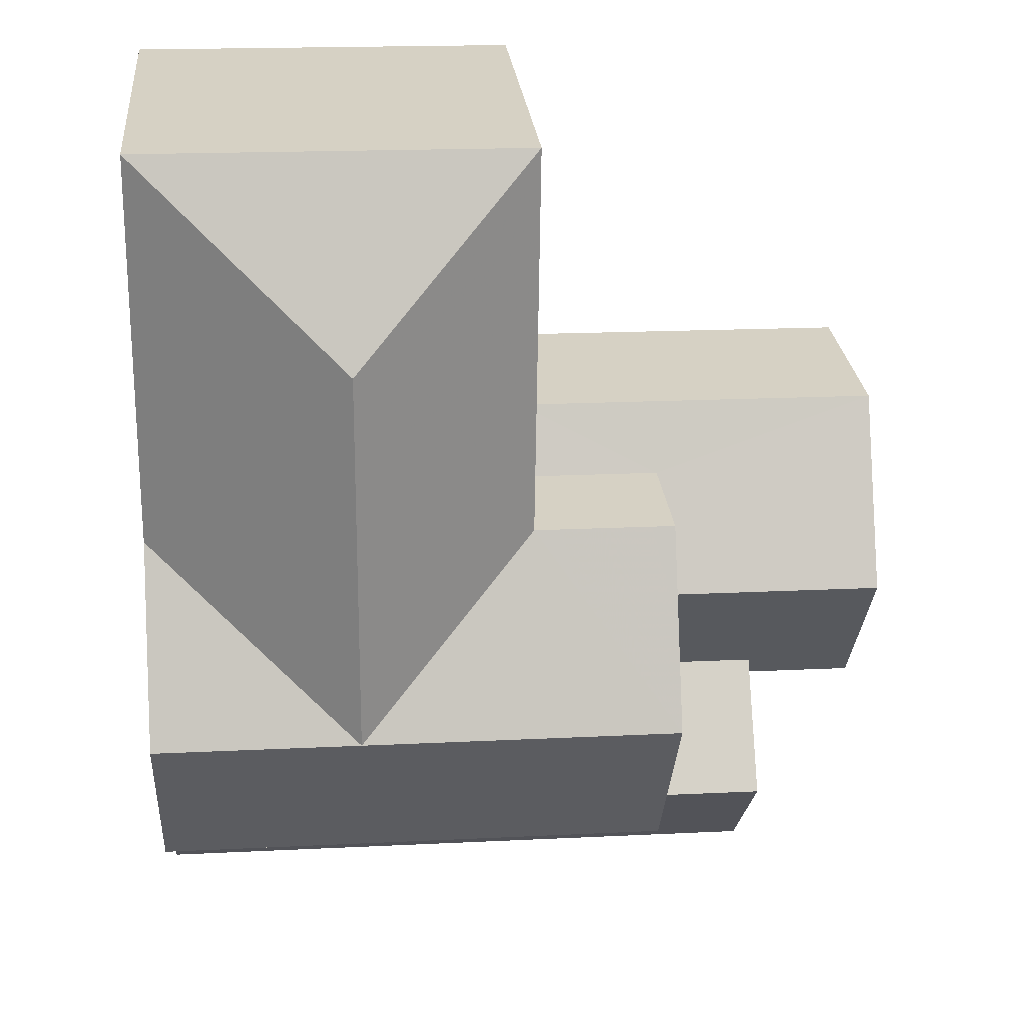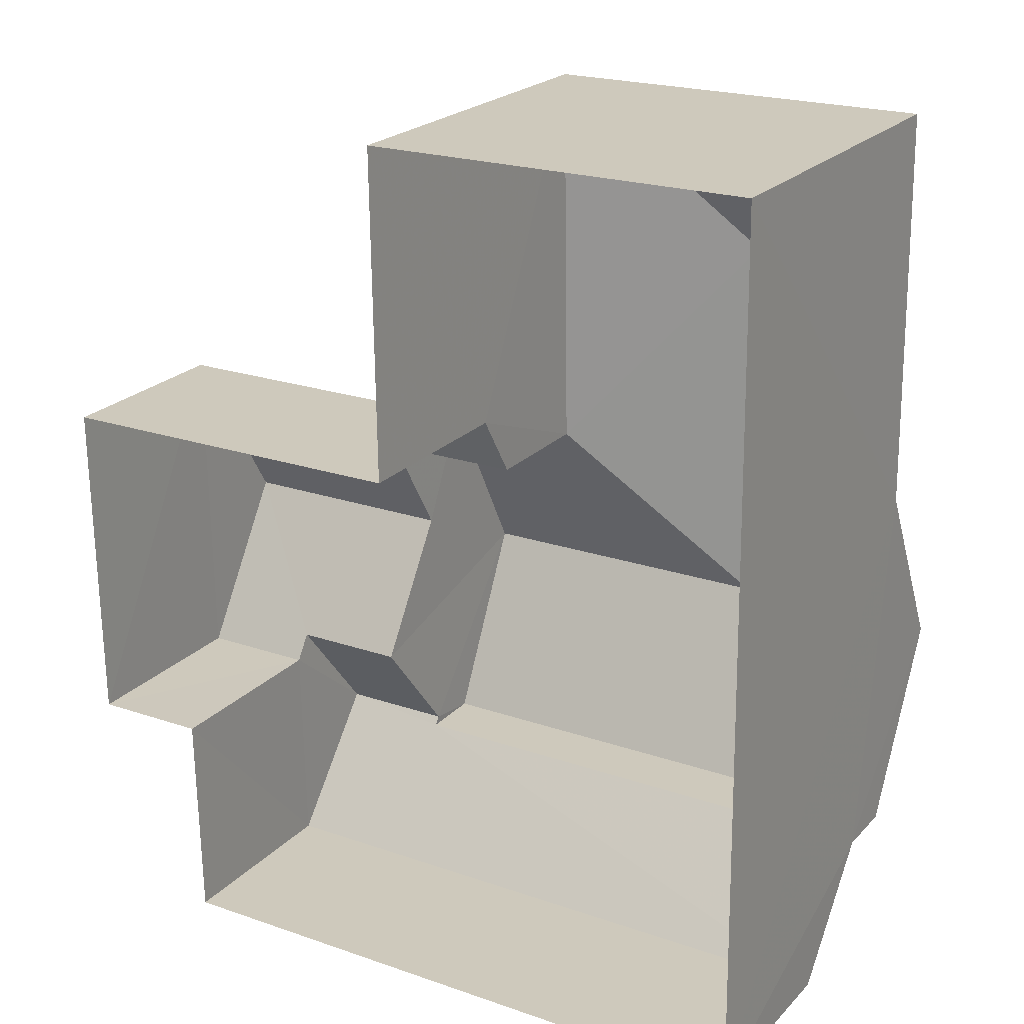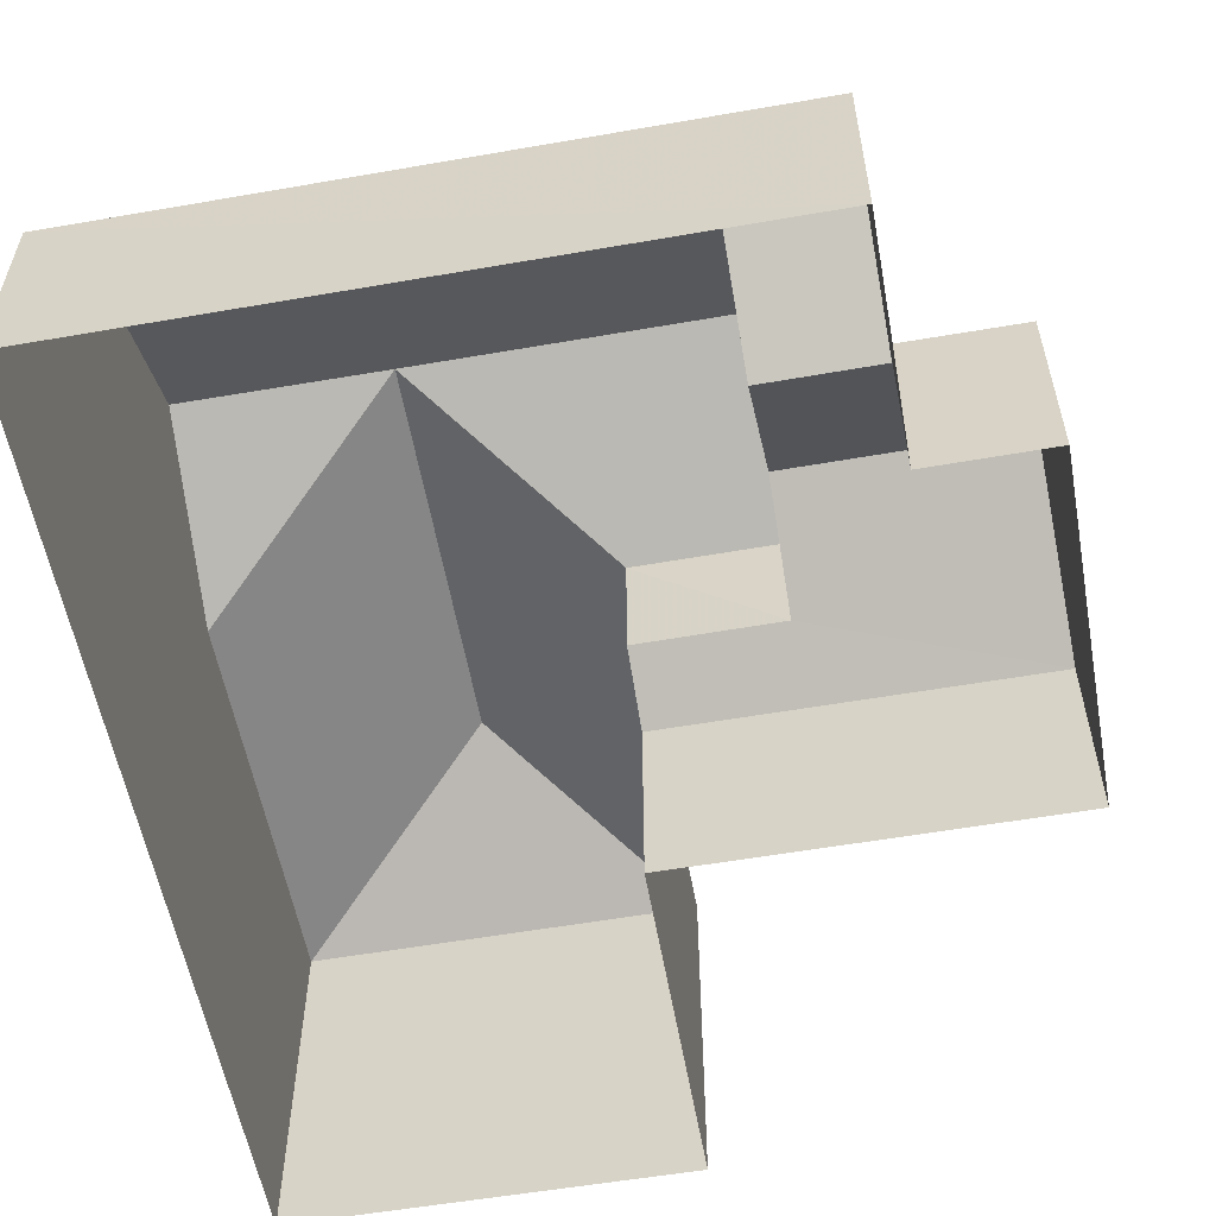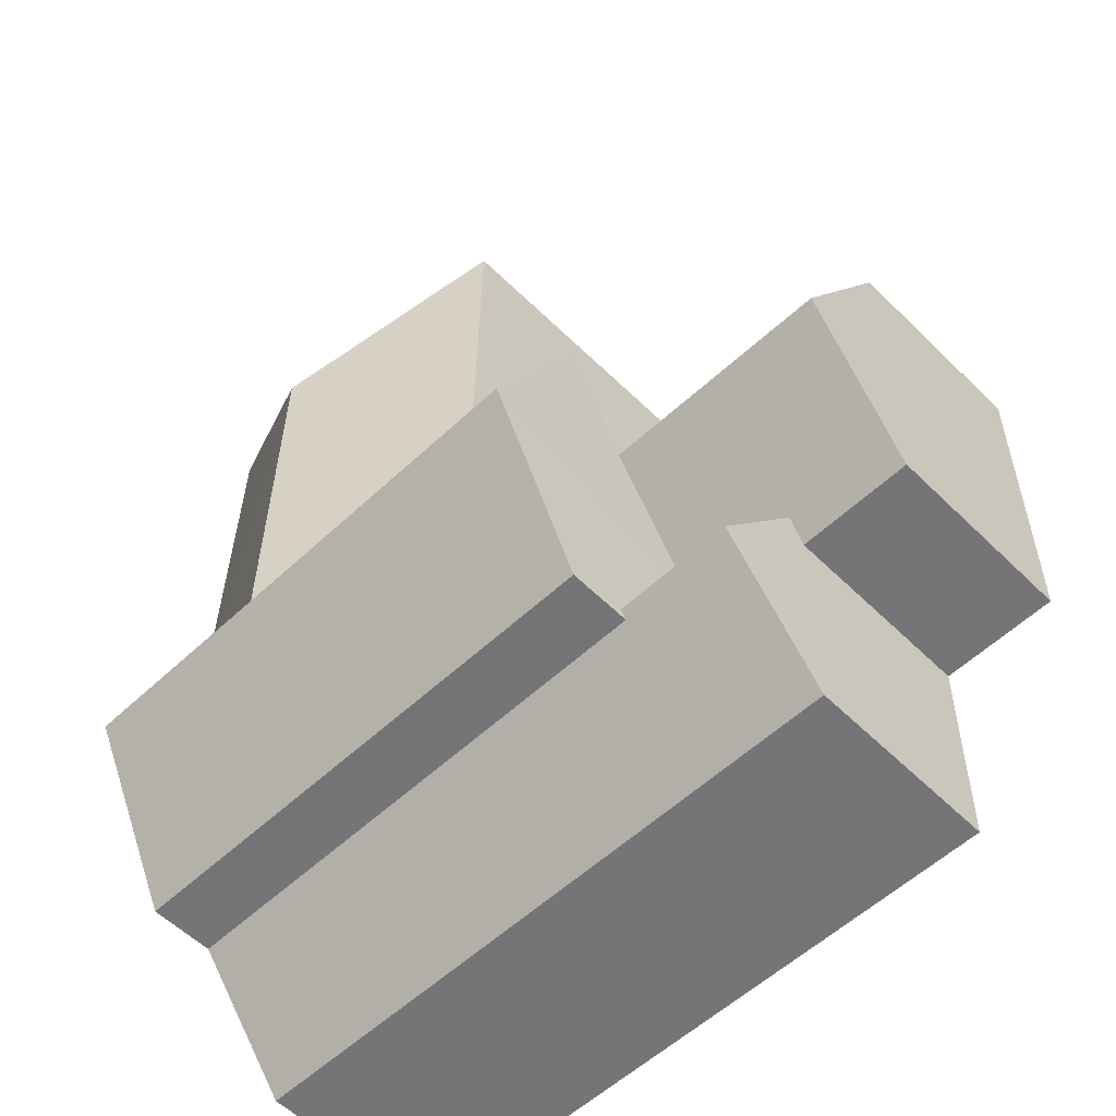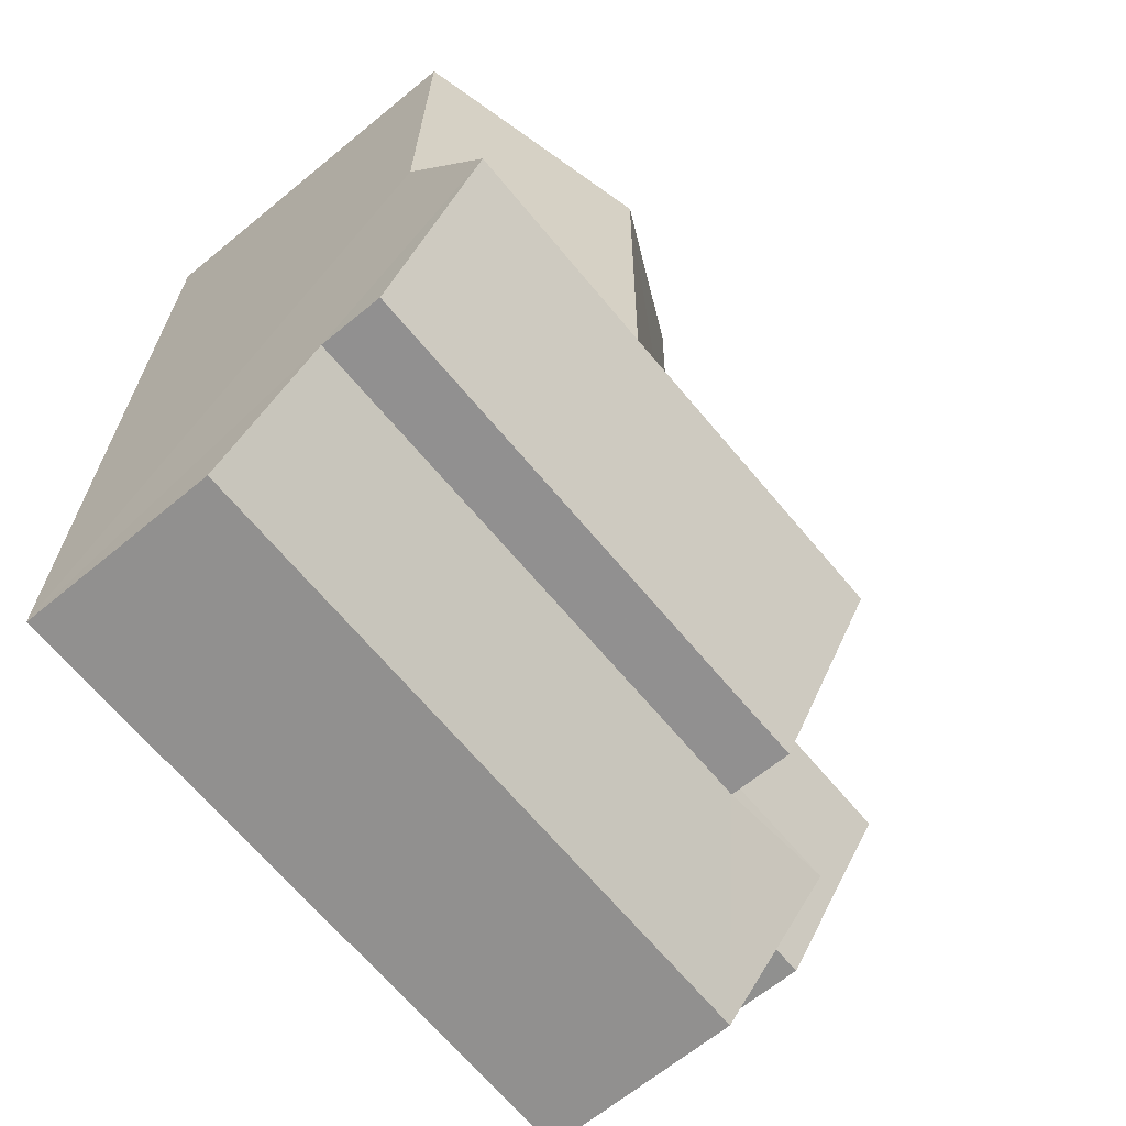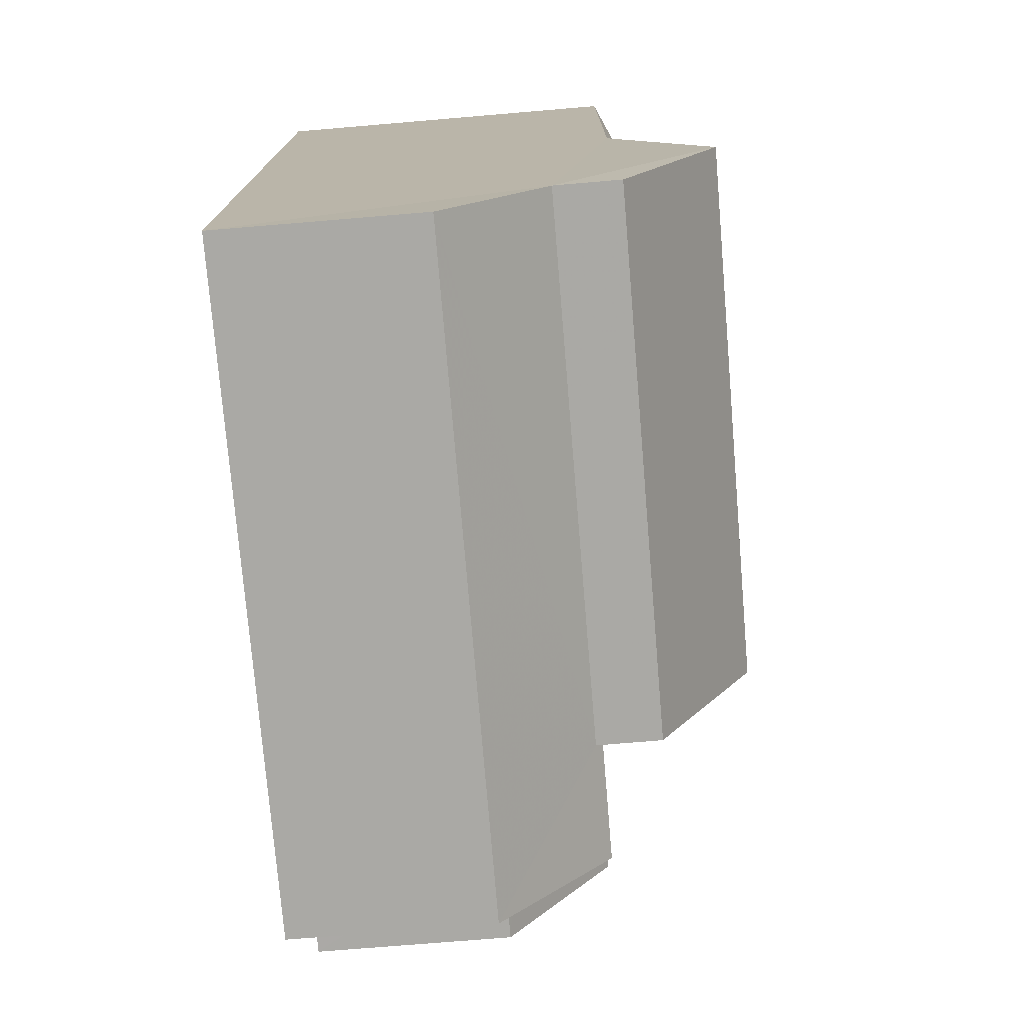
<metadata>
{"format":"obj","ext":"obj","renderer":"f3d","projection":"perspective","resolution":1024,"background":"white","views":[{"elev":26.6,"azim":-5.3,"up":"+Y"},{"elev":22.9,"azim":-148.5,"up":"+Y"},{"elev":-56.8,"azim":9.5,"up":"+Z"},{"elev":-57.1,"azim":44.5,"up":"+Y"},{"elev":-65.2,"azim":-50.3,"up":"+Y"},{"elev":-74.6,"azim":-85.2,"up":"+Y"}]}
</metadata>
<code>
v -3.169e+05 4.041e+04 2.497
v -3.169e+05 4.041e+04 2.498
v -3.169e+05 4.042e+04 2.503
v -3.169e+05 4.042e+04 2.499
v -3.168e+05 4.041e+04 2.493
v -3.168e+05 4.041e+04 2.492
v -3.168e+05 4.041e+04 2.494
v -3.168e+05 4.041e+04 2.492
v -3.168e+05 4.041e+04 7.354
v -3.168e+05 4.041e+04 7.352
v -3.168e+05 4.041e+04 6.284
v -3.168e+05 4.041e+04 5.653
v -3.169e+05 4.041e+04 5.657
v -3.169e+05 4.041e+04 6.286
v -3.168e+05 4.041e+04 8.303
v -3.169e+05 4.041e+04 9.887
v -3.169e+05 4.041e+04 8.308
v -3.169e+05 4.041e+04 9.889
v -3.168e+05 4.041e+04 9.884
v -3.169e+05 4.042e+04 9.889
v -3.169e+05 4.042e+04 8.308
v -3.169e+05 4.042e+04 8.312
v -3.169e+05 4.041e+04 8.31
v -3.168e+05 4.041e+04 5.652
v -3.168e+05 4.041e+04 5.651
v -3.168e+05 4.041e+04 5.924
v -3.168e+05 4.041e+04 5.925
v -3.169e+05 4.041e+04 8.306
v -3.168e+05 4.041e+04 8.305
v -3.169e+05 4.041e+04 7.284
v -3.169e+05 4.041e+04 5.647
v -3.168e+05 4.041e+04 7.279
v -3.168e+05 4.041e+04 5.641
v -3.168e+05 4.041e+04 7.387
v -3.168e+05 4.041e+04 7.388
f 1 2 3
f 3 4 1
f 2 5 6
f 7 8 5
f 7 5 1
f 1 5 2
f 9 10 11
f 10 12 11
f 11 13 14
f 11 12 13
f 15 16 17
f 17 16 18
f 19 16 15
f 20 21 22
f 16 23 18
f 24 25 26
f 25 10 26
f 26 9 27
f 26 10 9
f 28 19 29
f 28 16 19
f 30 31 32
f 31 33 32
f 32 34 35
f 32 33 34
f 20 22 23
f 16 20 23
f 35 34 26
f 27 35 26
f 28 21 20
f 16 28 20
f 5 33 6
f 33 24 34
f 34 24 26
f 5 24 33
f 11 28 29
f 11 14 28
f 24 8 25
f 24 5 8
f 32 15 17
f 30 32 17
f 18 23 30
f 22 3 23
f 17 18 30
f 23 3 2
f 30 2 31
f 30 23 2
f 1 4 13
f 4 21 13
f 13 28 14
f 13 21 28
f 25 8 12
f 25 12 10
f 8 7 12
f 13 12 7
f 1 13 7
f 31 2 6
f 33 31 6
f 35 27 19
f 15 32 35
f 15 35 19
f 9 11 29
f 27 9 19
f 9 29 19
f 22 4 3
f 22 21 4

</code>
